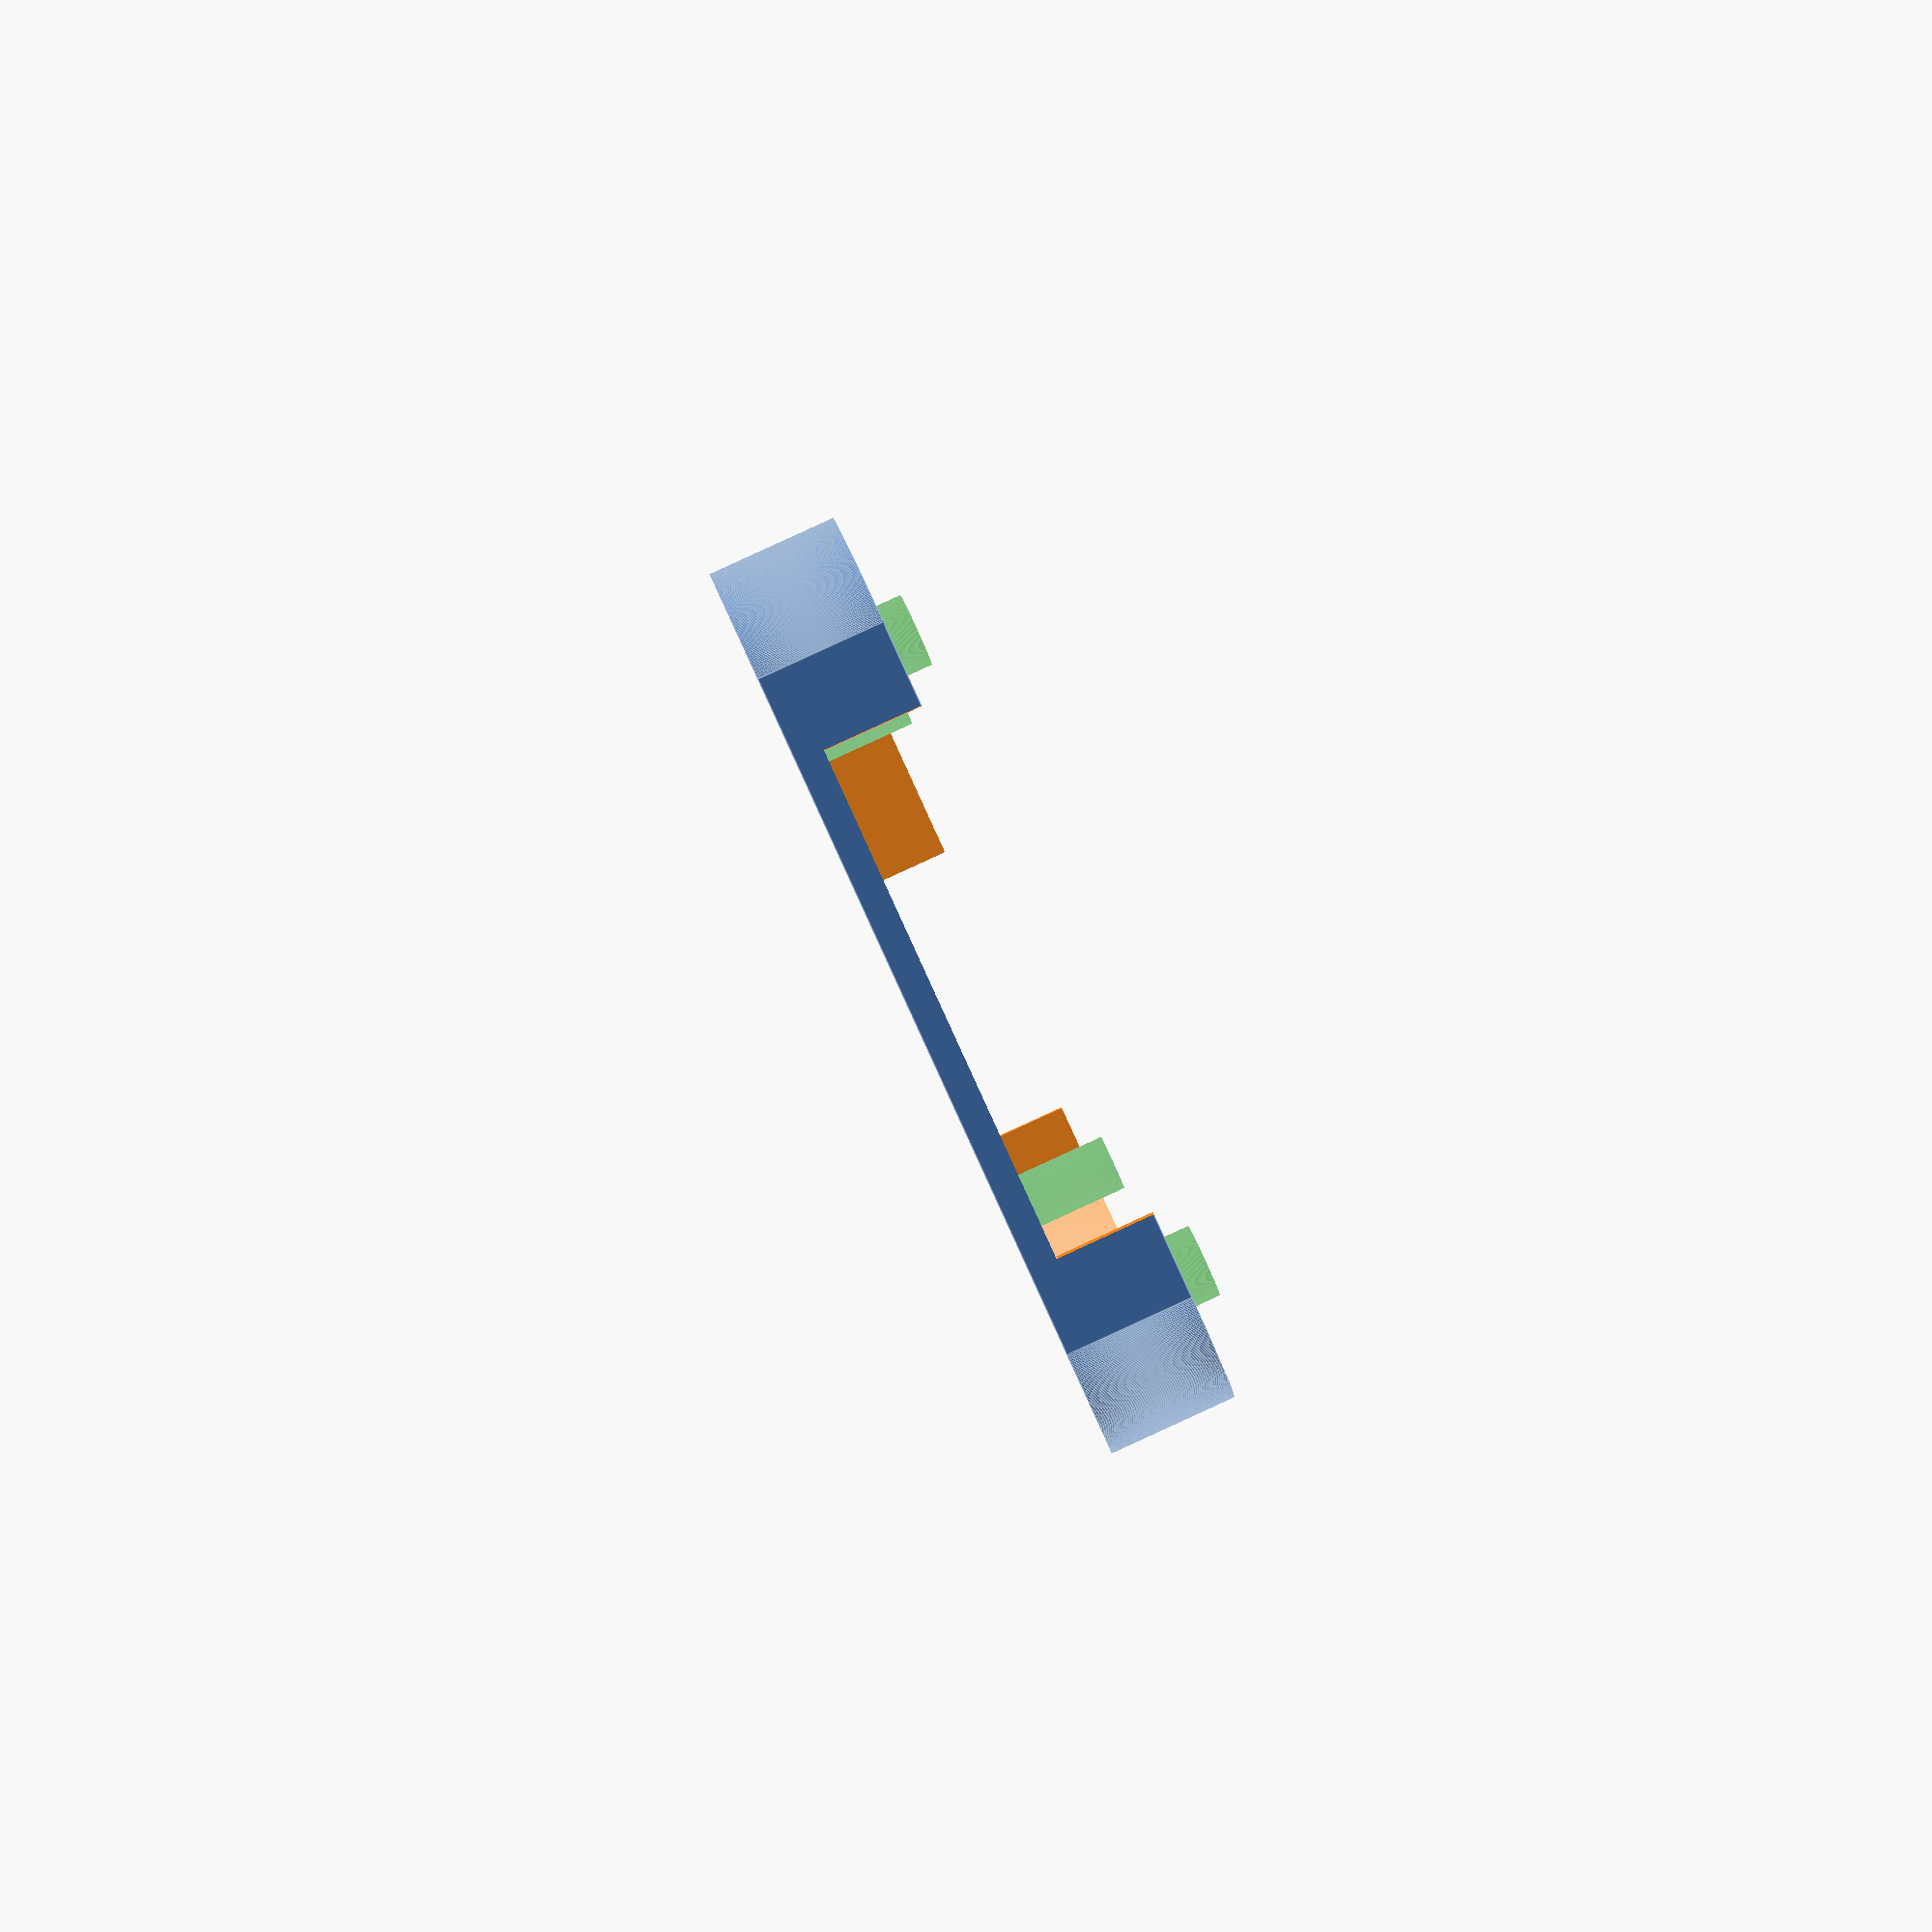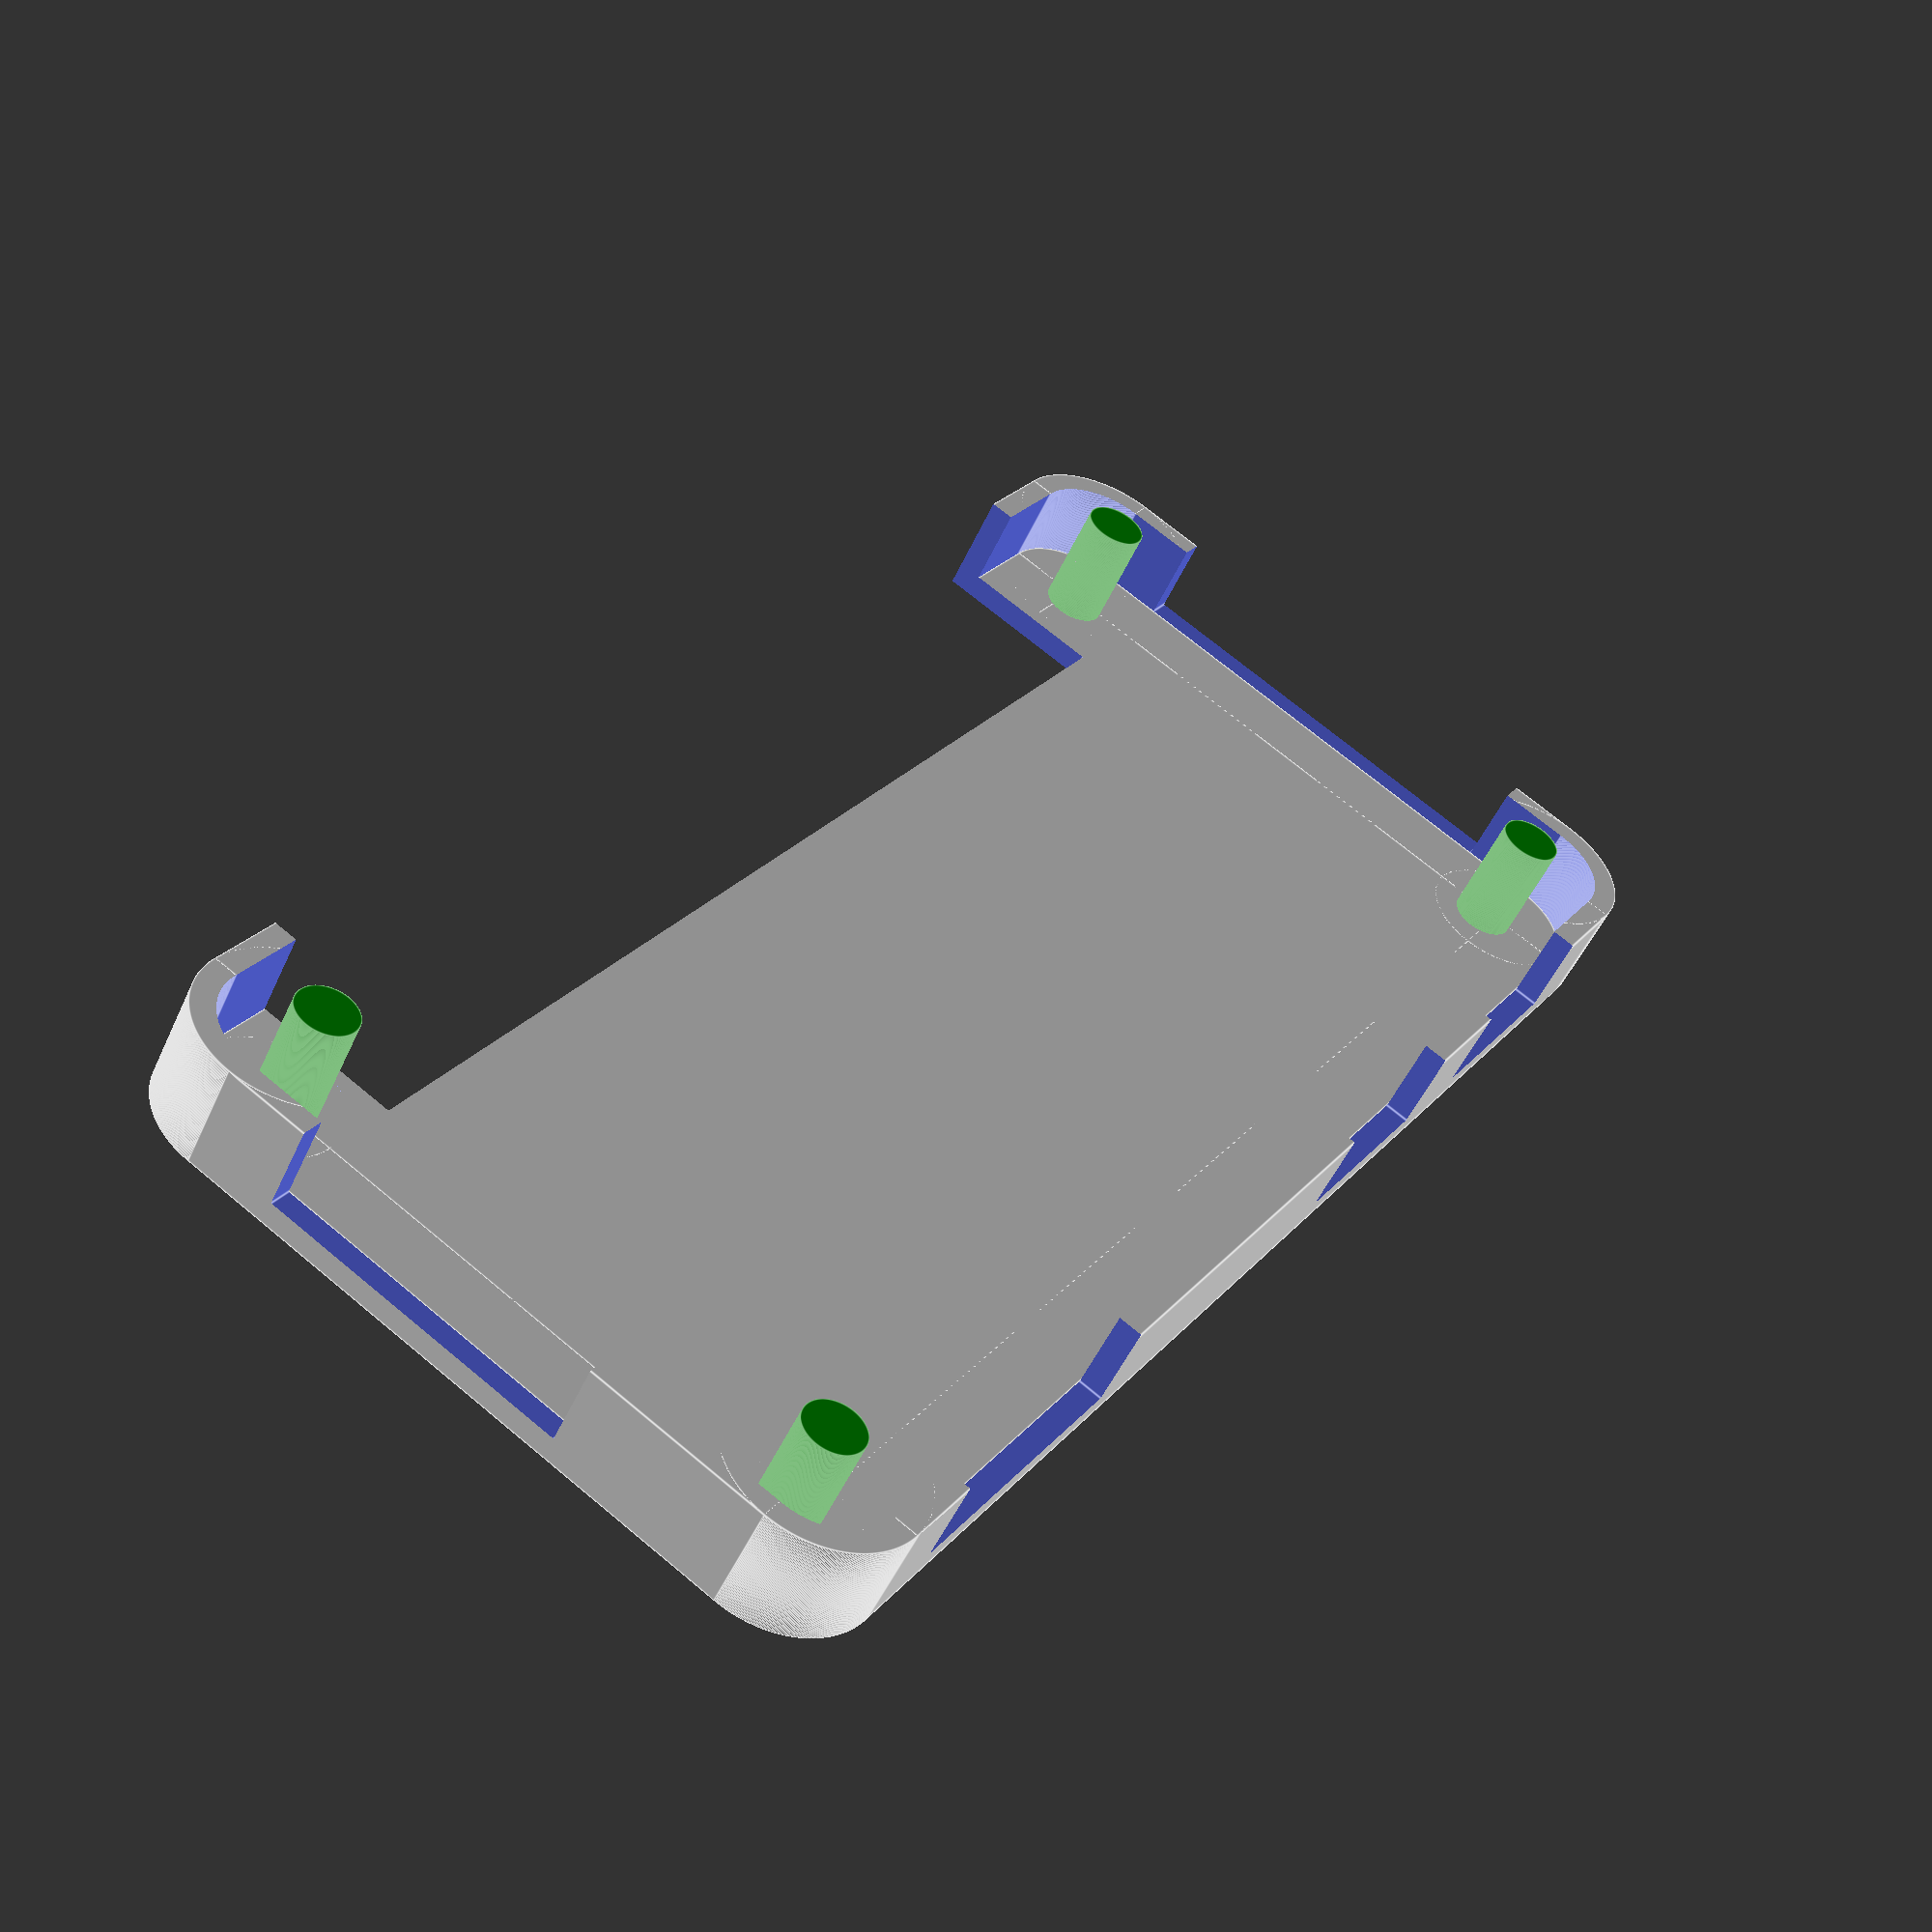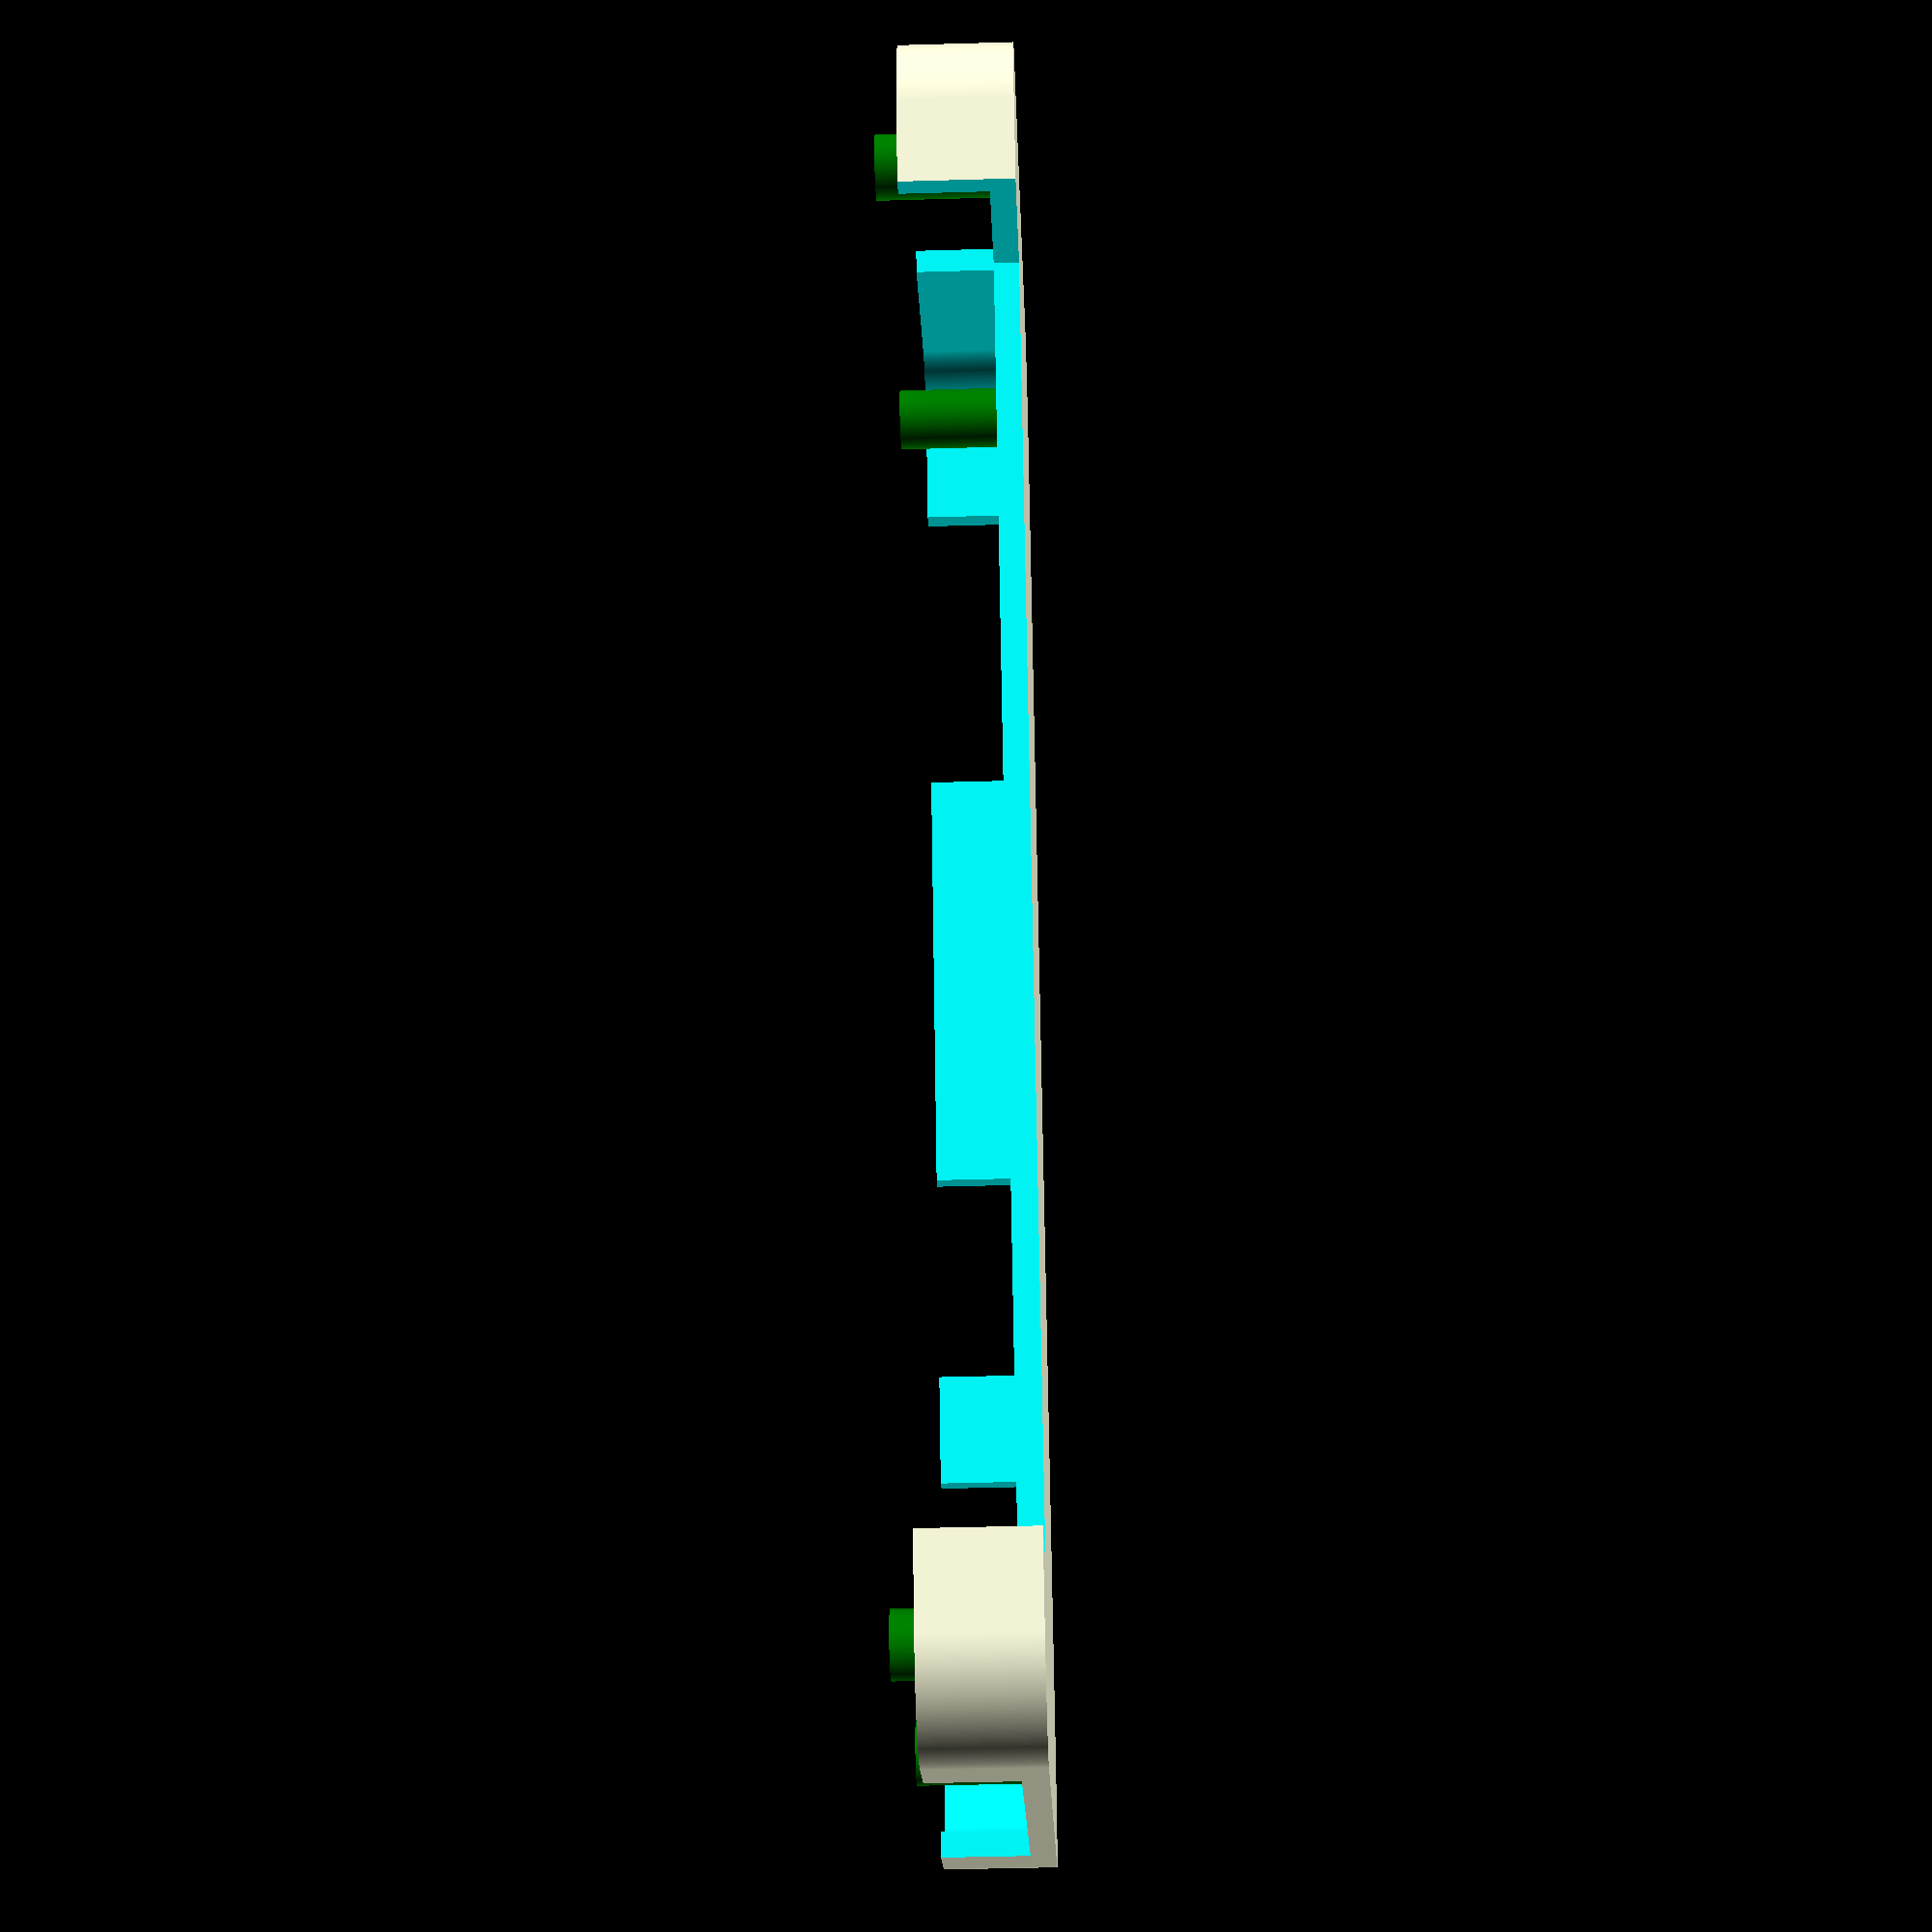
<openscad>
$fn = 500;
eps = 0.5;
tol = 0.1;

module base(radius, length, width, height) {
    // width is x-axis, length is y-axis
    w_space = width - (2 * radius);
    l_space = length - (2  * radius);
    for (i = [0, w_space]) {
        for (j = [0, l_space]) {
            translate([i+radius,j+radius,0])
            cylinder(height, radius, radius);
        }
    }
    translate([radius,0,0])
    cube([w_space,length,height]);
    translate([0,radius,0])
    cube([width,l_space,height]);
}

// Parameters for Raspberry Pi Zero 2 W
rpz_cr =  3;                     // corner radius
rpz_l  =  65.2;                    // length
rpz_w  =  30.2;                    // width
rpz_hr =  2.75 / 2;              // hole radius
rpz_ho =  3.5;                   // hole offset

// Parameters for Case
case_ph = 4.5;                     // through-pin height
case_pr = rpz_hr - tol;          // through-pin radius
case_co = 6.5;                     // pin cutout offset
case_cl = 52;                    // pin cutout length
case_cd = 7;                     // pin cutout depth
case_t  = 1;                     // thickness
case_h  = 4.5;                     // case height
pci_o   = 6;                   // offset of pci slot
pci_l   = rpz_w - (2 * pci_o);   // width of pci slot
hdmi_o  = 6.6;                   // mini HDMI offset
hdmi_w  = 12.5;                  // mini HDMI width
usb1_o  = 37.0;                  // micro USB 2 offset
usb2_o  = 50;                    // micro USB 2 offset
usb_w   = 8.5;                     // micro USB cutout width
sd_o    = 6.5;
sd_w    = 13;

module wall(thck, in_rad, hght, lngth, wdth) {
    doub = thck * 2;
    difference() {
        base(in_rad+thck, lngth + doub, wdth + doub, hght);
        translate([thck, thck, -(eps / 2)])
        base(in_rad, lngth, wdth, hght + eps);
    }
}

// Parameters:
module case_btm_pos (br, bl, bw, bh, hr, ho, pr, ph, ch) {
    translate([bh, bh, 0]) {
        // adding the pins through pins
        for (i = [0 + ho, bw - ho]) {
            for (j = [0 + ho, bl - ho]) {
                color("green")
                translate([i, j, bh])
                cylinder(ph, pr, pr);
            }
        }
        
        base(br, bl, bw, bh);
    }
    
    wall(bh, br, ch, bl, bw);
}

// Parameters: 
module case_btm_neg(co, cl, cd, bh, ch) {
    translate([0 - eps, 0 + co + bh, -(eps / 2)])
    cube([cd + eps, cl, ch + eps]);
    translate([pci_o + bh, rpz_l, bh + 0.001])
    cube([pci_l,10,10]);
    translate([sd_o + bh, -eps, bh + 0.001])
    cube([sd_w,10,10]);
    translate([5,hdmi_o + bh,bh + 0.001])
    cube([rpz_w,hdmi_w,5]);
    translate([5,usb1_o + bh,bh + 0.001])
    cube([rpz_w,usb_w,5]);
    translate([5,usb2_o + bh,bh + 0.001])
    cube([rpz_w,usb_w,5]);
}

module case_btm(br, bl, bw, bh, hr, ho, pr, ph, co, cl, cd, ch) {
    difference() {
        case_btm_pos(br, bl, bw, bh, hr, ho, pr, ph, ch);
        case_btm_neg(co, cl, cd, bh, ch);
    }
}

case_btm(rpz_cr, rpz_l, rpz_w, case_t, 
         rpz_hr, rpz_ho, case_pr, case_ph,
         case_co, case_cl, case_cd, case_h);
         
// TODO: make modules have preset values to simplify
// TODO: make variable for the teensy offset for negative surfaces
// TODO: filleted edges for cutouts
// TODO: update cutouts with values from prototype
// TODO: round bottom edge
// TODO: make top case part
// TODO: make click together thing
// TODO: make bambu studio profile
// TODO: upload to makerworld.com
         
         
         
         
         
         
         
         
</openscad>
<views>
elev=271.9 azim=356.9 roll=245.4 proj=p view=edges
elev=230.7 azim=212.9 roll=203.8 proj=p view=edges
elev=45.3 azim=206.7 roll=91.9 proj=p view=solid
</views>
